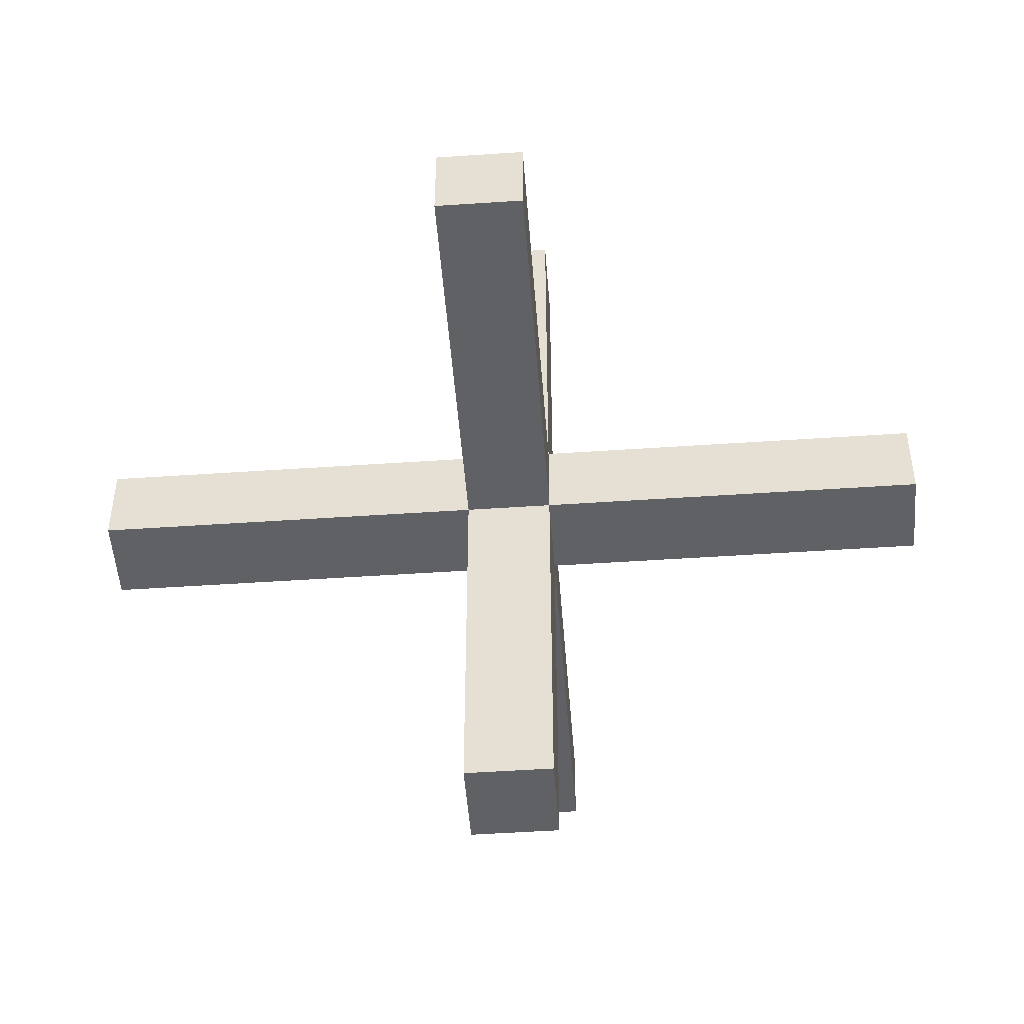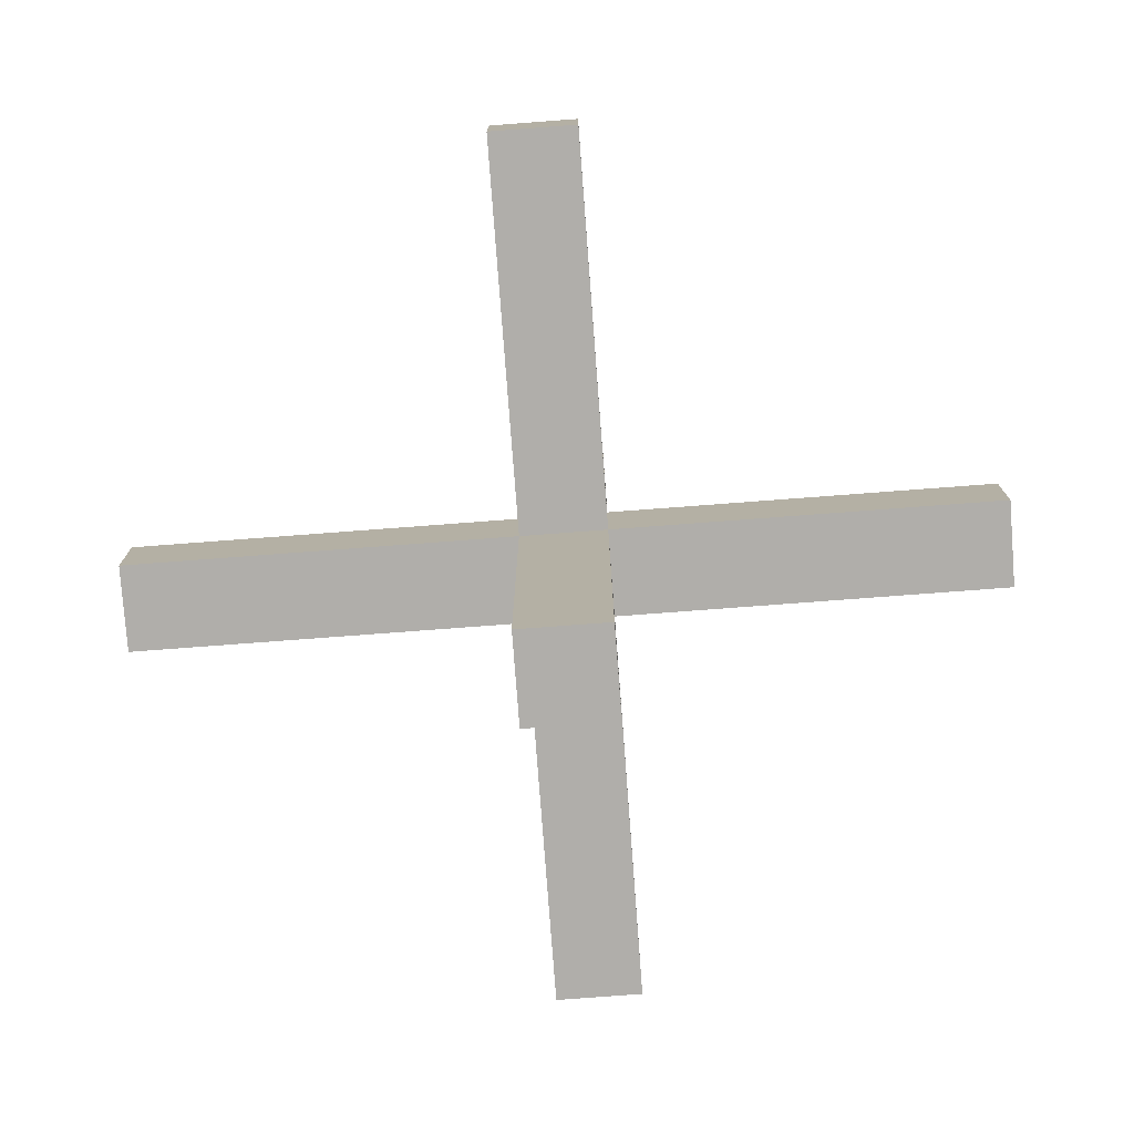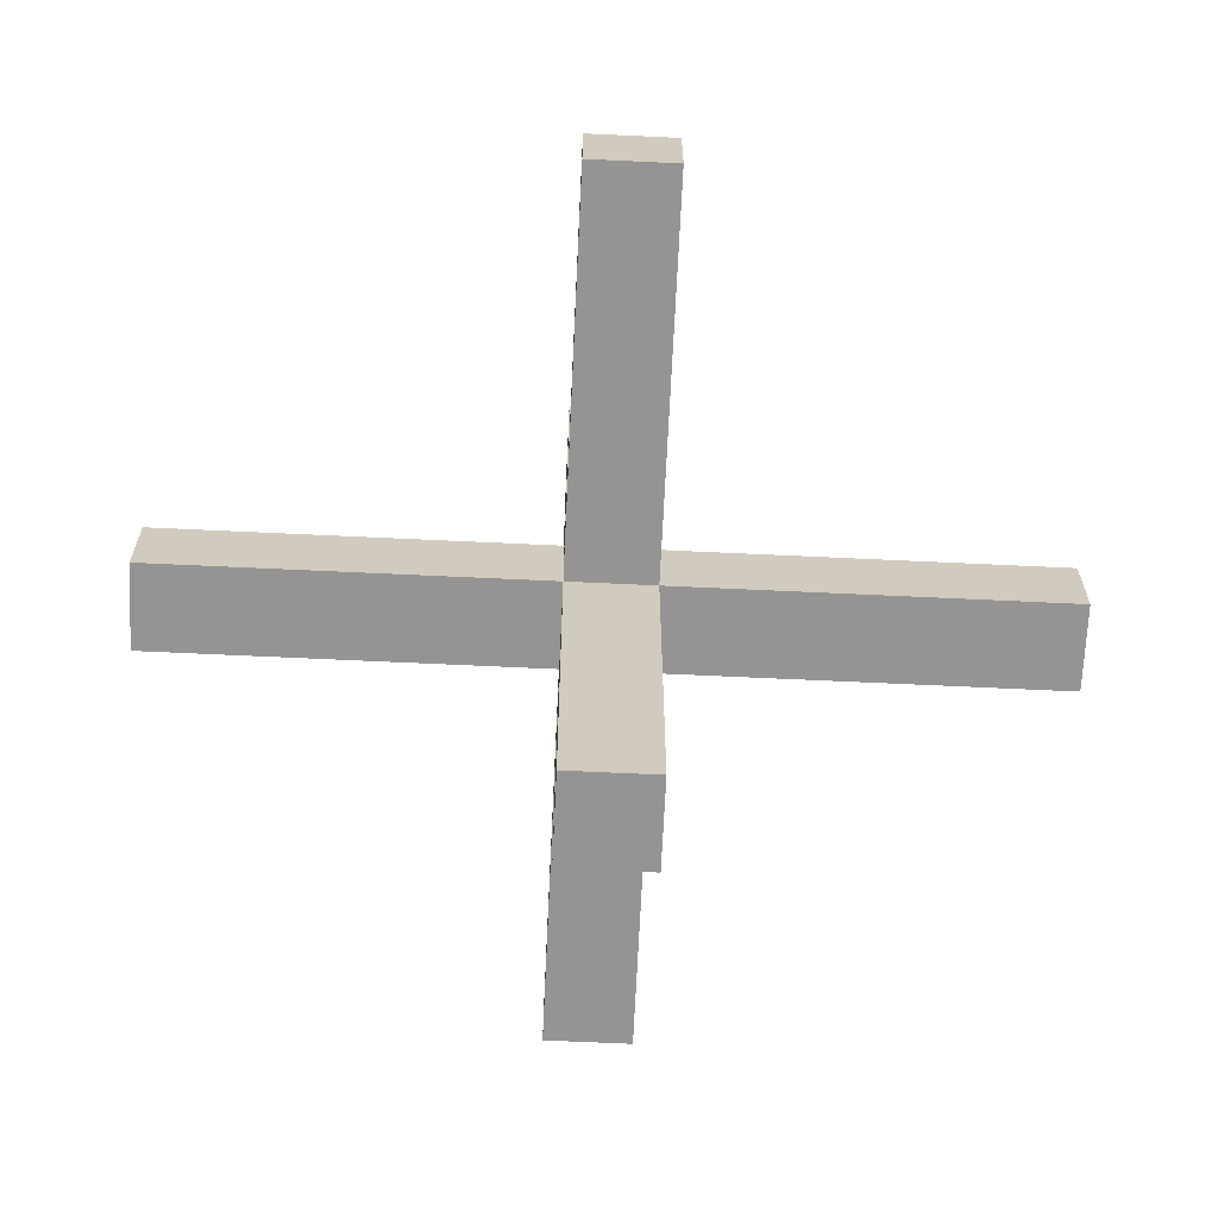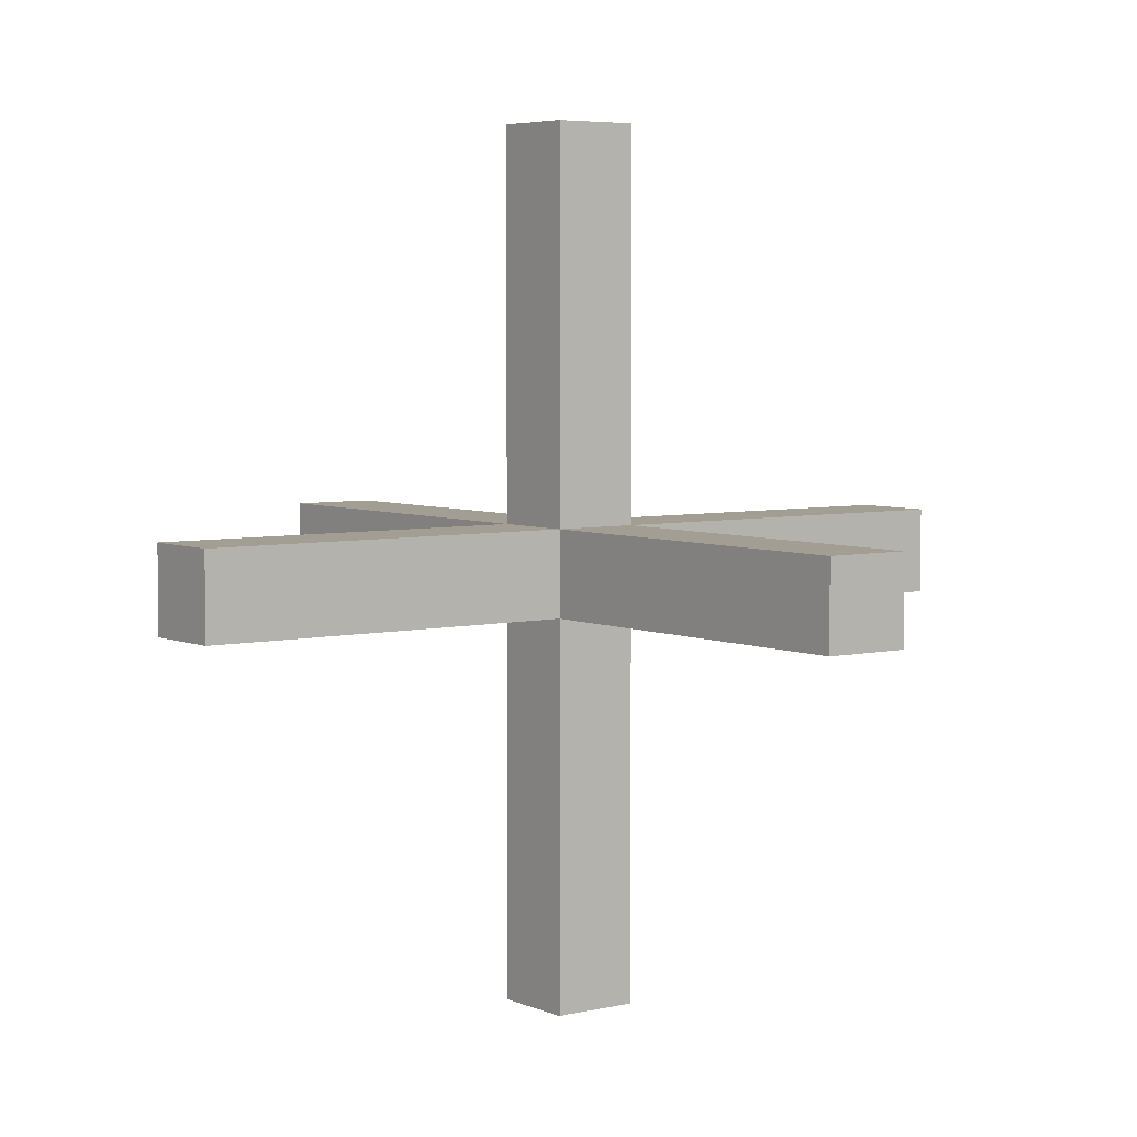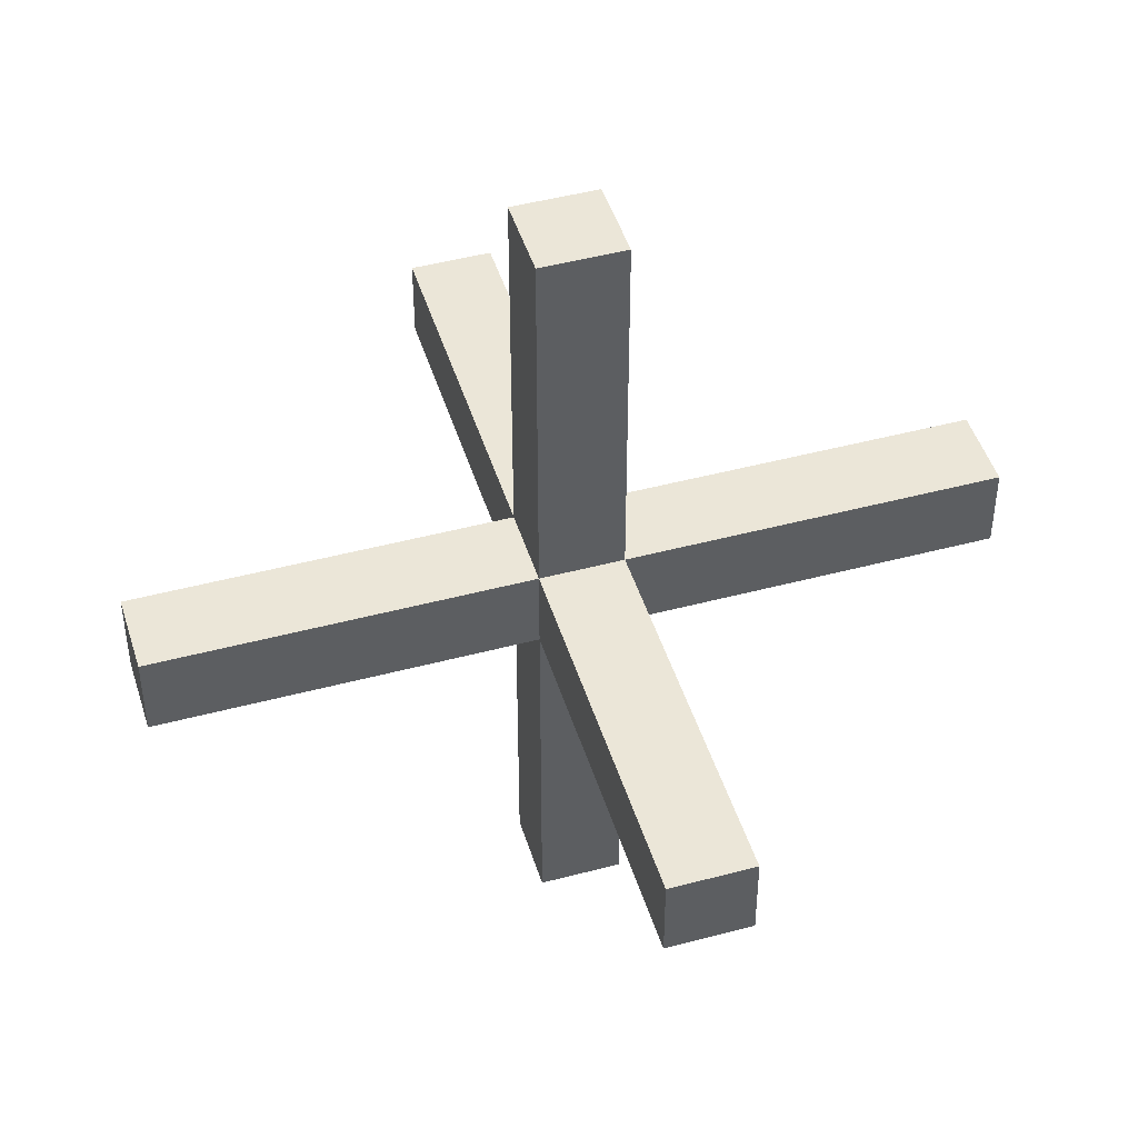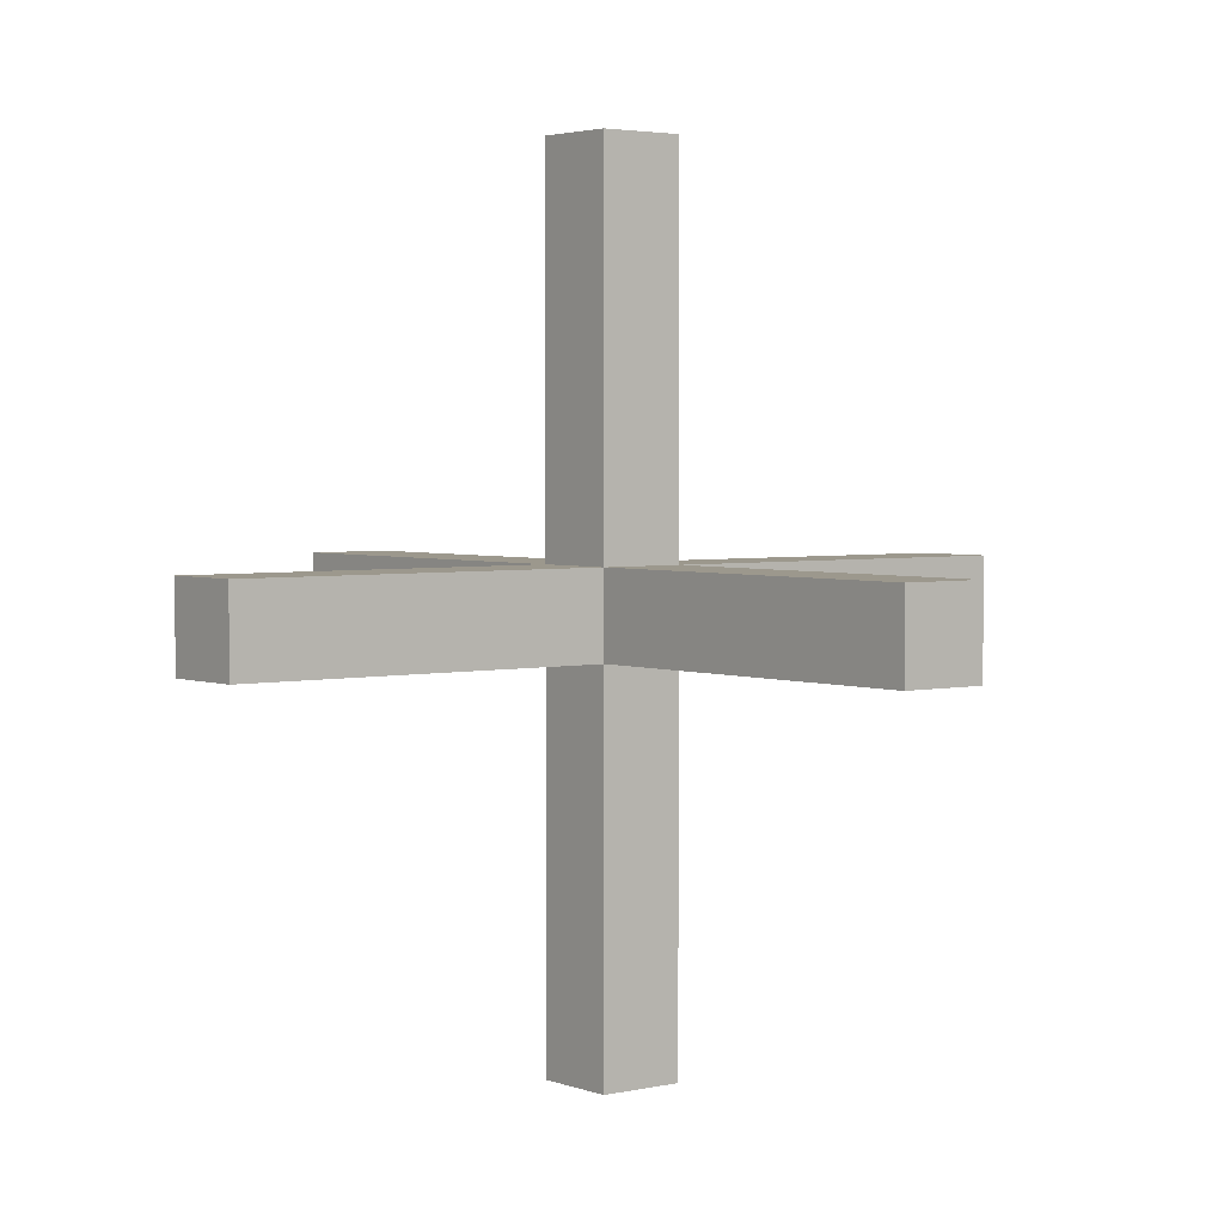
<metadata>
{"format":"obj","ext":"obj","renderer":"f3d","projection":"perspective","resolution":1024,"background":"white","views":[{"elev":-49.6,"azim":94.3,"up":"+Y"},{"elev":-77.8,"azim":-175.7,"up":"+Y"},{"elev":-67.1,"azim":177.3,"up":"+Y"},{"elev":5.0,"azim":-126.7,"up":"+Y"},{"elev":46.4,"azim":-106.9,"up":"+Y"},{"elev":3.1,"azim":-38.2,"up":"+Z"}]}
</metadata>
<code>
o obj_0
v -7 		-3 		-5
v -52 		-3 		-5
v -52 		-3 		5
v -7 		-3 		5
v -7 		-13 		5
v -52 		-13 		5
v -52 		-13 		-5
v -7 		-13 		-5
v -7 		42 		-5
v -7 		42 		5
v -7 		-3 		-50
v -7 		-58 		-5
v -7 		-13 		-50
v -7 		-58 		5
v 48 		-3 		5
v 48 		-13 		5
v 48 		-13 		-5
v 48 		-3 		-5
v -7 		-3 		50
v -7 		-13 		50
v 3 		-3 		5
v 3 		-13 		5
v 3 		-3 		50
v 3 		-13 		50
v 3 		-13 		-5
v 3 		-3 		-5
v 3 		42 		5
v 3 		42 		-5
v 3 		-58 		5
v 3 		-3 		-50
v 3 		-58 		-5
v 3 		-13 		-50
g group_0_undefined
f 1 2 3
f 1 3 4
f 5 6 7
f 5 7 8
f 2 7 6
f 2 6 3
f 5 4 3
f 5 3 6
f 1 8 7
f 1 7 2
f 9 1 4
f 9 4 10
f 1 11 13
f 1 13 8
f 8 12 14
f 8 14 5
f 15 16 17
f 15 17 18
f 19 4 5
f 19 5 20
f 15 21 22
f 15 22 16
f 21 23 24
f 21 24 22
f 17 25 26
f 17 26 18
f 27 21 26
f 27 26 28
f 29 14 12
f 29 12 31
f 30 26 25
f 30 25 32
f 22 29 31
f 22 31 25
f 32 13 11
f 32 11 30
f 28 9 10
f 28 10 27
f 18 26 21
f 18 21 15
f 1 26 30
f 1 30 11
f 16 22 25
f 16 25 17
f 25 8 13
f 25 13 32
f 28 26 1
f 28 1 9
f 20 5 22
f 20 22 24
f 8 25 31
f 8 31 12
f 23 19 20
f 23 20 24
f 10 4 21
f 10 21 27
f 23 21 4
f 23 4 19
f 22 5 14
f 22 14 29

</code>
